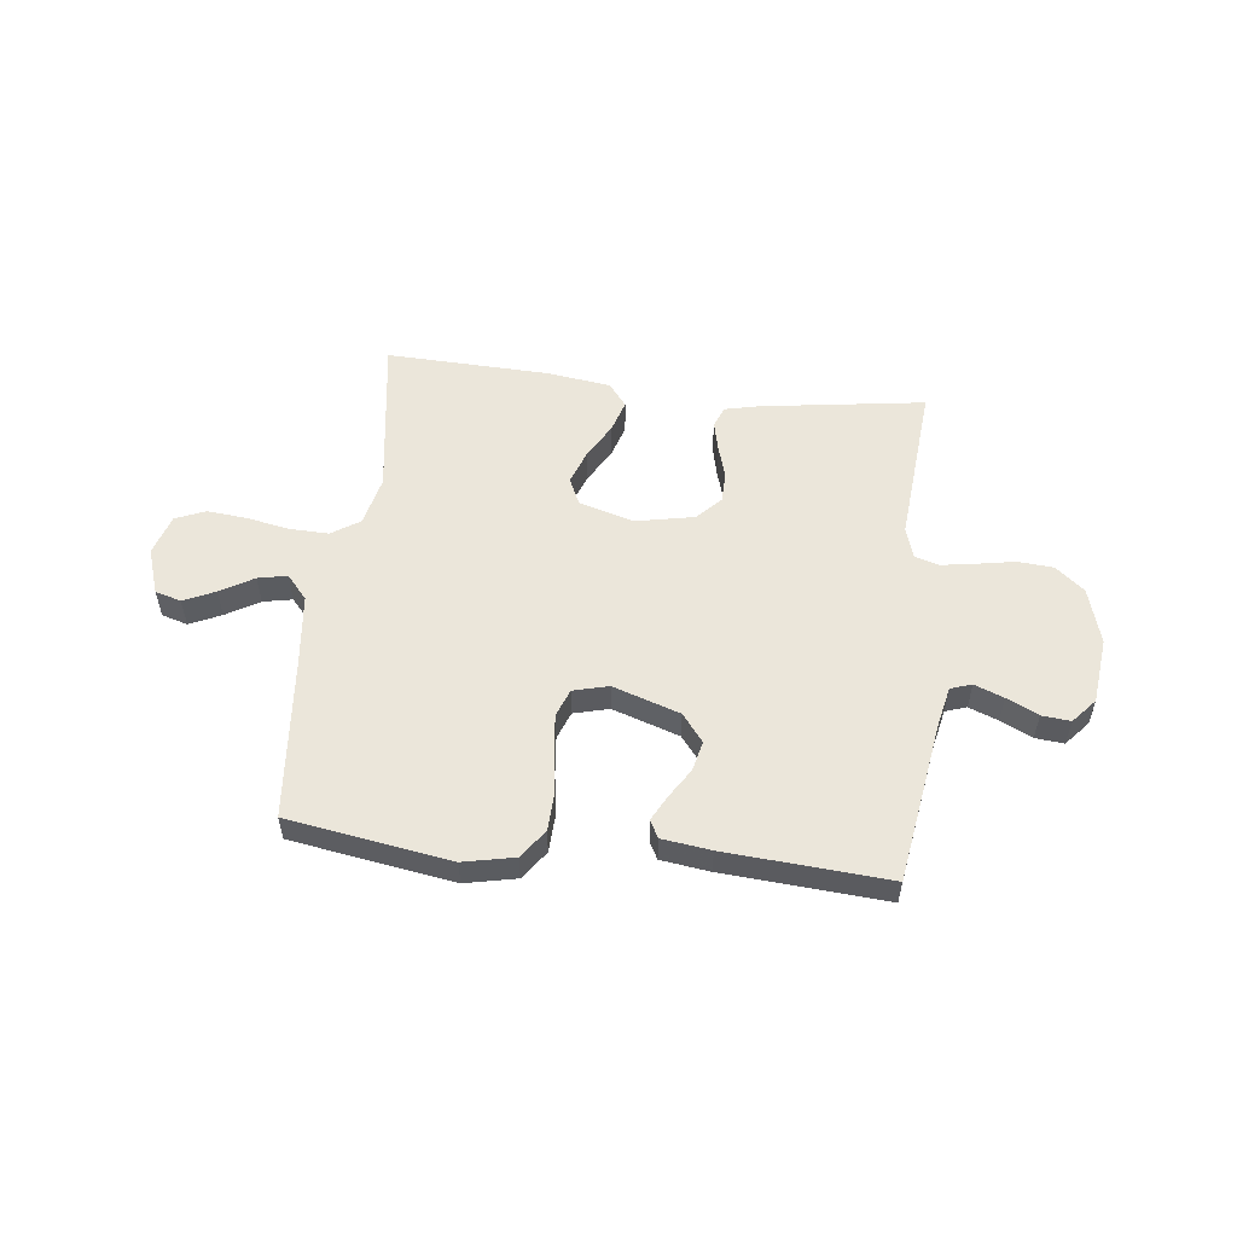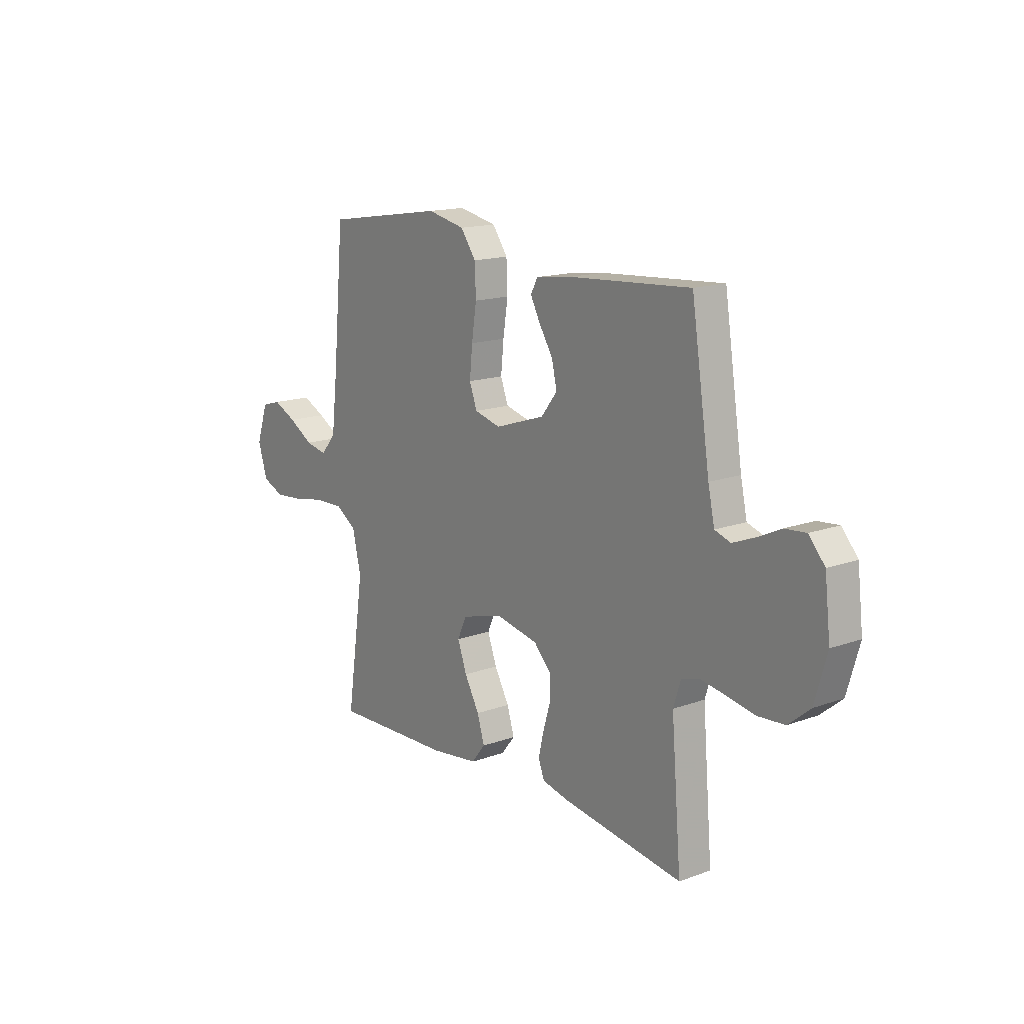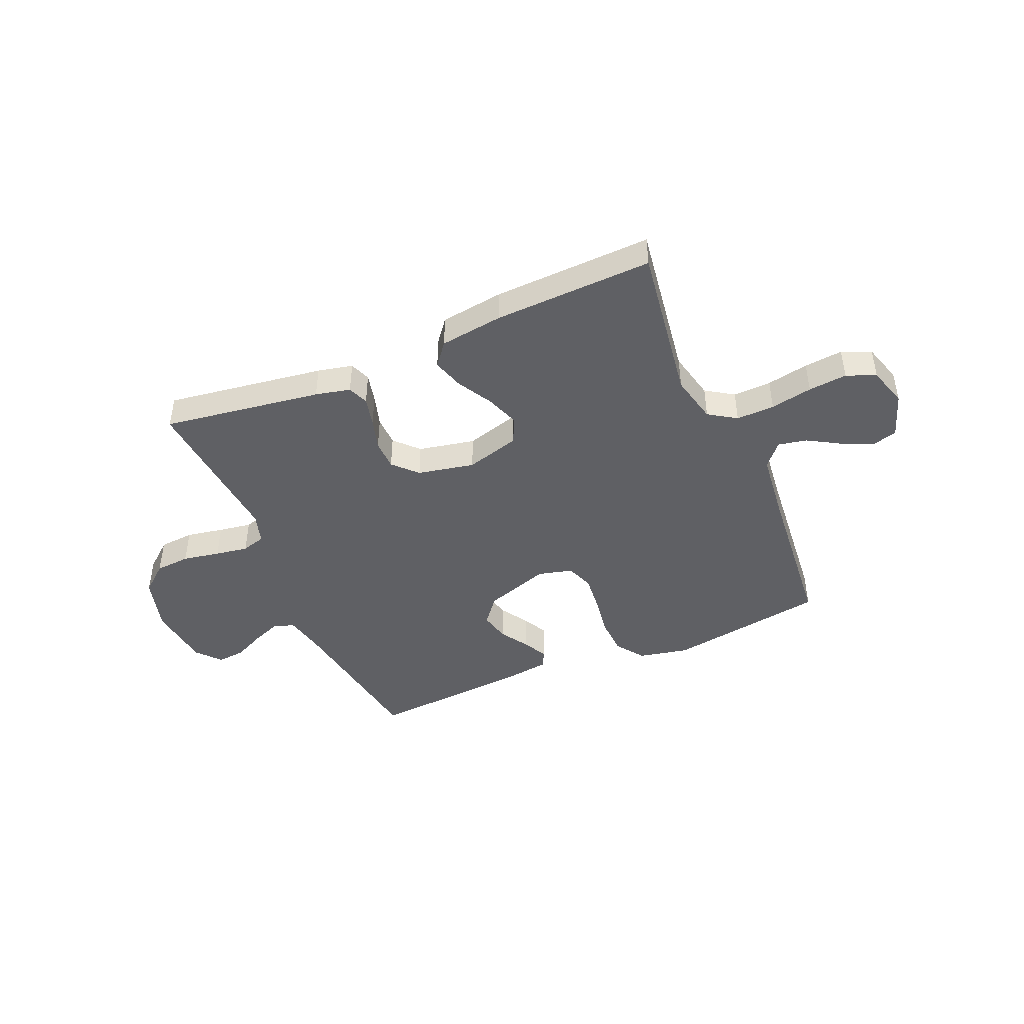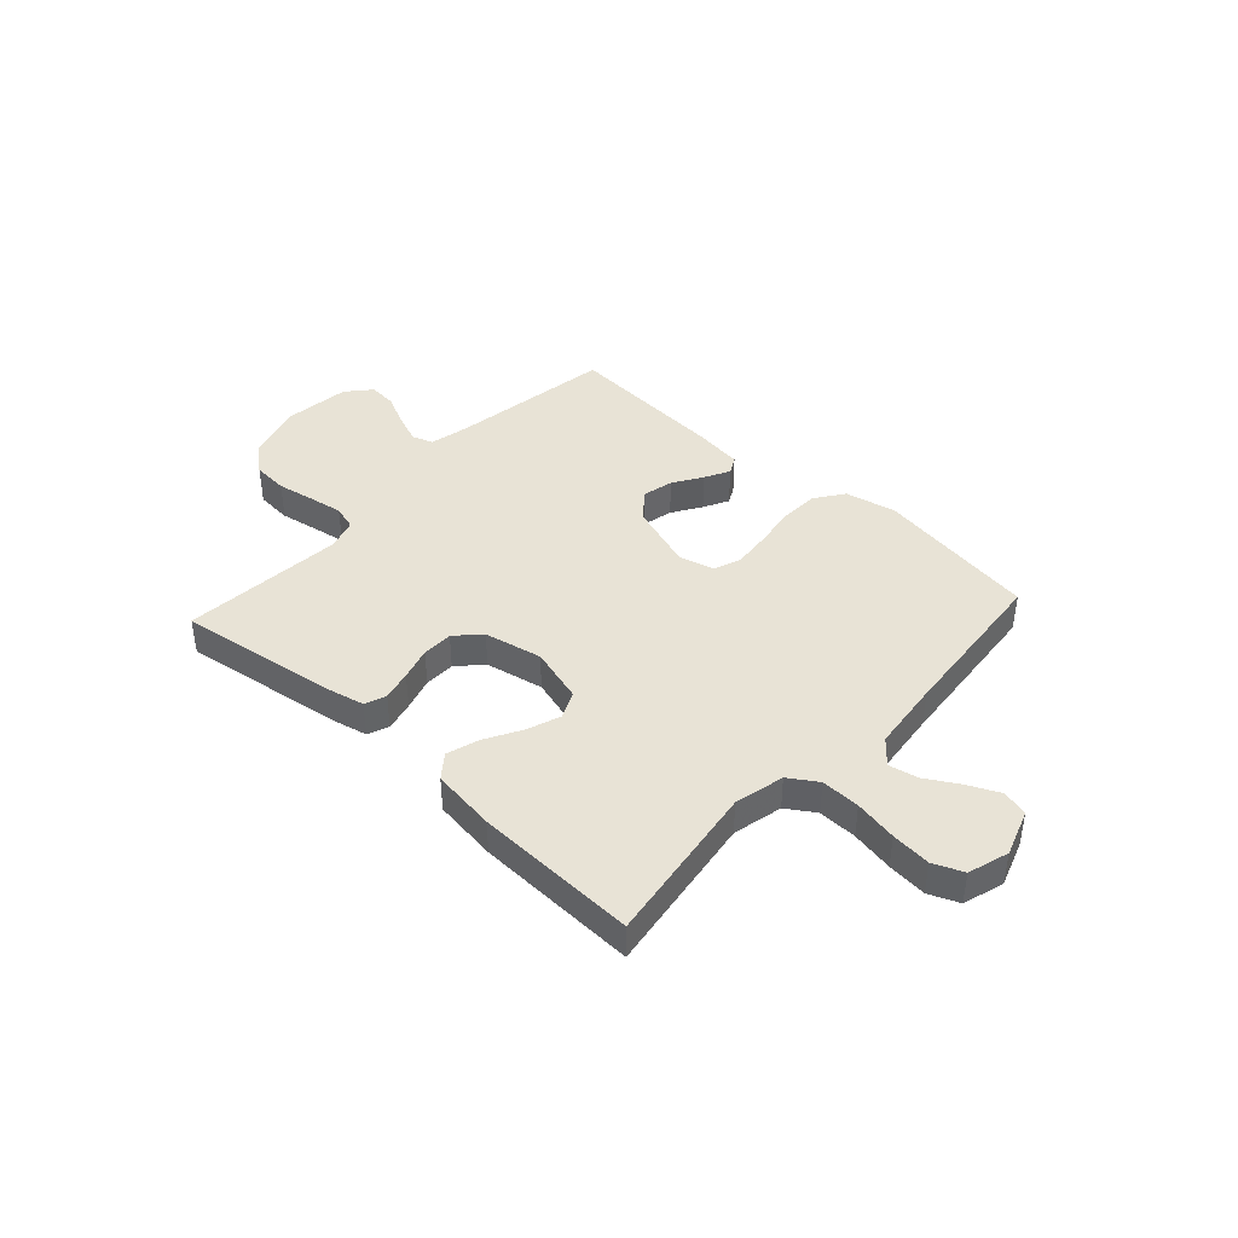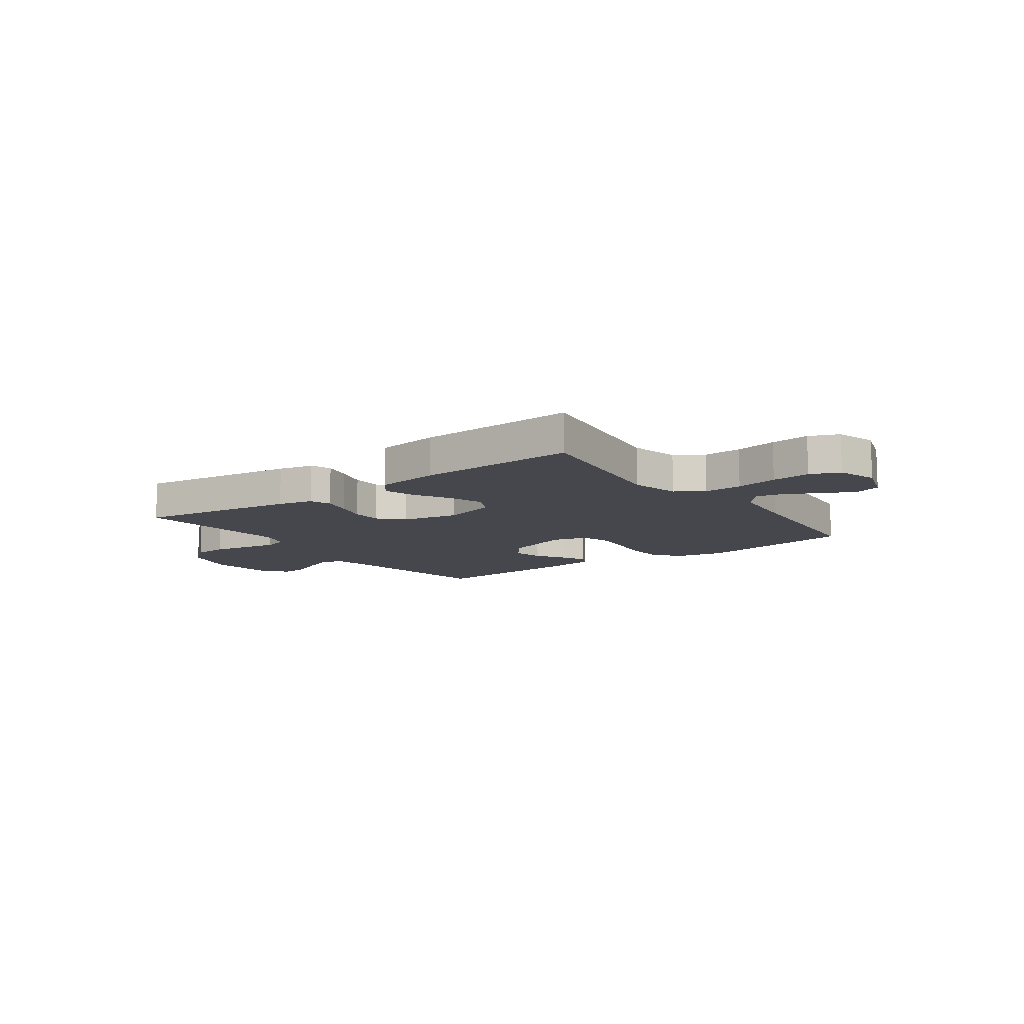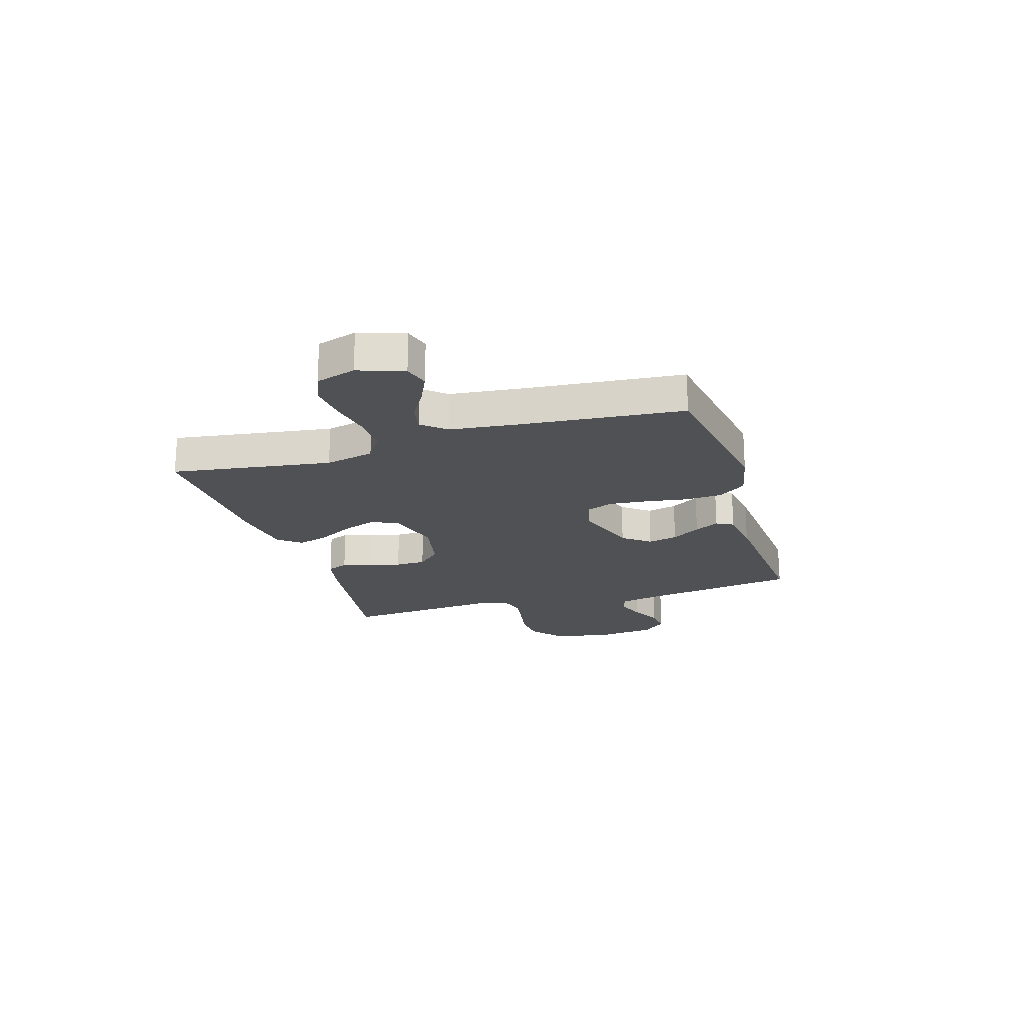
<metadata>
{"format":"obj","ext":"obj","renderer":"f3d","projection":"perspective","resolution":1024,"background":"white","views":[{"elev":54.7,"azim":6.7,"up":"+Y"},{"elev":15.5,"azim":52.6,"up":"+Z"},{"elev":-44.6,"azim":-156.7,"up":"+Y"},{"elev":41.6,"azim":-137.5,"up":"+Y"},{"elev":-10.9,"azim":-143.7,"up":"+Y"},{"elev":-20.2,"azim":-72.9,"up":"+Y"}]}
</metadata>
<code>
v 0.5 0.07 0.5
v 0.546 0.07 0.2
v 0.562 0.07 0.126
v 0.601 0.07 0.113
v 0.655 0.07 0.134
v 0.713 0.07 0.162
v 0.766 0.07 0.167
v 0.805 0.07 0.122
v 0.819 0.07 0
v 0.789 0.07 -0.104
v 0.736 0.07 -0.148
v 0.67 0.07 -0.153
v 0.6 0.07 -0.14
v 0.538 0.07 -0.13
v 0.493 0.07 -0.143
v 0.475 0.07 -0.2
v 0.5 0.07 -0.5
v 0.2 0.07 -0.456
v 0.134 0.07 -0.441
v 0.119 0.07 -0.402
v 0.132 0.07 -0.347
v 0.15 0.07 -0.287
v 0.149 0.07 -0.23
v 0.107 0.07 -0.186
v 0 0.07 -0.164
v -0.102 0.07 -0.193
v -0.125 0.07 -0.243
v -0.102 0.07 -0.306
v -0.065 0.07 -0.372
v -0.047 0.07 -0.431
v -0.081 0.07 -0.474
v -0.2 0.07 -0.49
v -0.5 0.07 -0.5
v -0.456 0.07 -0.2
v -0.477 0.07 -0.108
v -0.529 0.07 -0.074
v -0.601 0.07 -0.076
v -0.68 0.07 -0.091
v -0.753 0.07 -0.098
v -0.808 0.07 -0.075
v -0.831 0.07 0
v -0.802 0.07 0.085
v -0.754 0.07 0.099
v -0.696 0.07 0.072
v -0.635 0.07 0.036
v -0.581 0.07 0.025
v -0.543 0.07 0.069
v -0.528 0.07 0.2
v -0.5 0.07 0.5
v -0.2 0.07 0.547
v -0.106 0.07 0.527
v -0.068 0.07 0.474
v -0.065 0.07 0.403
v -0.077 0.07 0.325
v -0.084 0.07 0.255
v -0.065 0.07 0.204
v 0 0.07 0.187
v 0.124 0.07 0.228
v 0.164 0.07 0.279
v 0.151 0.07 0.335
v 0.117 0.07 0.389
v 0.093 0.07 0.435
v 0.11 0.07 0.467
v 0.2 0.07 0.479
v 0.5 0 0.5
v 0.546 0 0.2
v 0.562 0 0.126
v 0.601 0 0.113
v 0.655 0 0.134
v 0.713 0 0.162
v 0.766 0 0.167
v 0.805 0 0.122
v 0.819 0 0
v 0.789 0 -0.104
v 0.736 0 -0.148
v 0.67 0 -0.153
v 0.6 0 -0.14
v 0.538 0 -0.13
v 0.493 0 -0.143
v 0.475 0 -0.2
v 0.5 0 -0.5
v 0.2 0 -0.456
v 0.134 0 -0.441
v 0.119 0 -0.402
v 0.132 0 -0.347
v 0.15 0 -0.287
v 0.149 0 -0.23
v 0.107 0 -0.186
v 0 0 -0.164
v -0.102 0 -0.193
v -0.125 0 -0.243
v -0.102 0 -0.306
v -0.065 0 -0.372
v -0.047 0 -0.431
v -0.081 0 -0.474
v -0.2 0 -0.49
v -0.5 0 -0.5
v -0.456 0 -0.2
v -0.477 0 -0.108
v -0.529 0 -0.074
v -0.601 0 -0.076
v -0.68 0 -0.091
v -0.753 0 -0.098
v -0.808 0 -0.075
v -0.831 0 0
v -0.802 0 0.085
v -0.754 0 0.099
v -0.696 0 0.072
v -0.635 0 0.036
v -0.581 0 0.025
v -0.543 0 0.069
v -0.528 0 0.2
v -0.5 0 0.5
v -0.2 0 0.547
v -0.106 0 0.527
v -0.068 0 0.474
v -0.065 0 0.403
v -0.077 0 0.325
v -0.084 0 0.255
v -0.065 0 0.204
v 0 0 0.187
v 0.124 0 0.228
v 0.164 0 0.279
v 0.151 0 0.335
v 0.117 0 0.389
v 0.093 0 0.435
v 0.11 0 0.467
v 0.2 0 0.479
f 63 64 1 2
f 60 61 62 63
f 60 63 2 3
f 59 60 3
f 58 59 3
f 57 58 3 4
f 51 52 53 54
f 51 54 55
f 48 49 50 51
f 47 48 51 55
f 46 47 55 56
f 42 43 44 45
f 40 41 42 45
f 40 45 46
f 37 38 39 40
f 36 37 40 46
f 35 36 46 56
f 31 32 33 34
f 28 29 30 31
f 27 28 31 34
f 26 27 34 35
f 19 20 21 22
f 17 18 19 22
f 16 17 22 23
f 15 16 23 24
f 10 11 12 13
f 10 13 14
f 9 10 14
f 5 6 7 8
f 4 5 8 9
f 57 4 9 14
f 25 26 35 56
f 24 25 56 57
f 14 15 24 57
f 66 65 128 127
f 127 126 125 124
f 67 66 127 124
f 67 124 123
f 67 123 122
f 68 67 122 121
f 118 117 116 115
f 119 118 115
f 115 114 113 112
f 119 115 112 111
f 120 119 111 110
f 109 108 107 106
f 109 106 105 104
f 110 109 104
f 104 103 102 101
f 110 104 101 100
f 120 110 100 99
f 98 97 96 95
f 95 94 93 92
f 98 95 92 91
f 99 98 91 90
f 86 85 84 83
f 86 83 82 81
f 87 86 81 80
f 88 87 80 79
f 77 76 75 74
f 78 77 74
f 78 74 73
f 72 71 70 69
f 73 72 69 68
f 78 73 68 121
f 120 99 90 89
f 121 120 89 88
f 121 88 79 78
f 1 65 66 2
f 2 66 67 3
f 3 67 68 4
f 4 68 69 5
f 5 69 70 6
f 6 70 71 7
f 7 71 72 8
f 8 72 73 9
f 9 73 74 10
f 10 74 75 11
f 11 75 76 12
f 12 76 77 13
f 13 77 78 14
f 14 78 79 15
f 15 79 80 16
f 16 80 81 17
f 17 81 82 18
f 18 82 83 19
f 19 83 84 20
f 20 84 85 21
f 21 85 86 22
f 22 86 87 23
f 23 87 88 24
f 24 88 89 25
f 25 89 90 26
f 26 90 91 27
f 27 91 92 28
f 28 92 93 29
f 29 93 94 30
f 30 94 95 31
f 31 95 96 32
f 32 96 97 33
f 33 97 98 34
f 34 98 99 35
f 35 99 100 36
f 36 100 101 37
f 37 101 102 38
f 38 102 103 39
f 39 103 104 40
f 40 104 105 41
f 41 105 106 42
f 42 106 107 43
f 43 107 108 44
f 44 108 109 45
f 45 109 110 46
f 46 110 111 47
f 47 111 112 48
f 48 112 113 49
f 49 113 114 50
f 50 114 115 51
f 51 115 116 52
f 52 116 117 53
f 53 117 118 54
f 54 118 119 55
f 55 119 120 56
f 56 120 121 57
f 57 121 122 58
f 58 122 123 59
f 59 123 124 60
f 60 124 125 61
f 61 125 126 62
f 62 126 127 63
f 63 127 128 64
f 64 128 65 1

</code>
